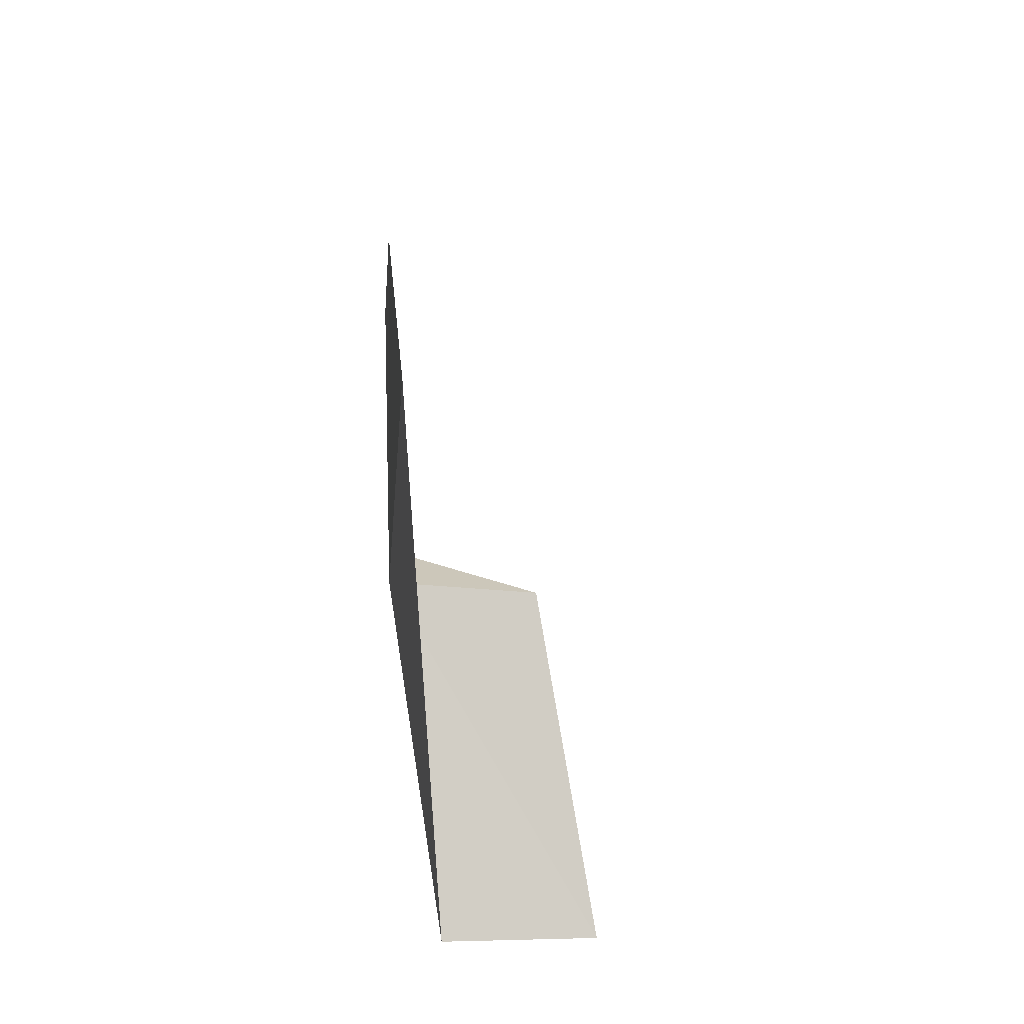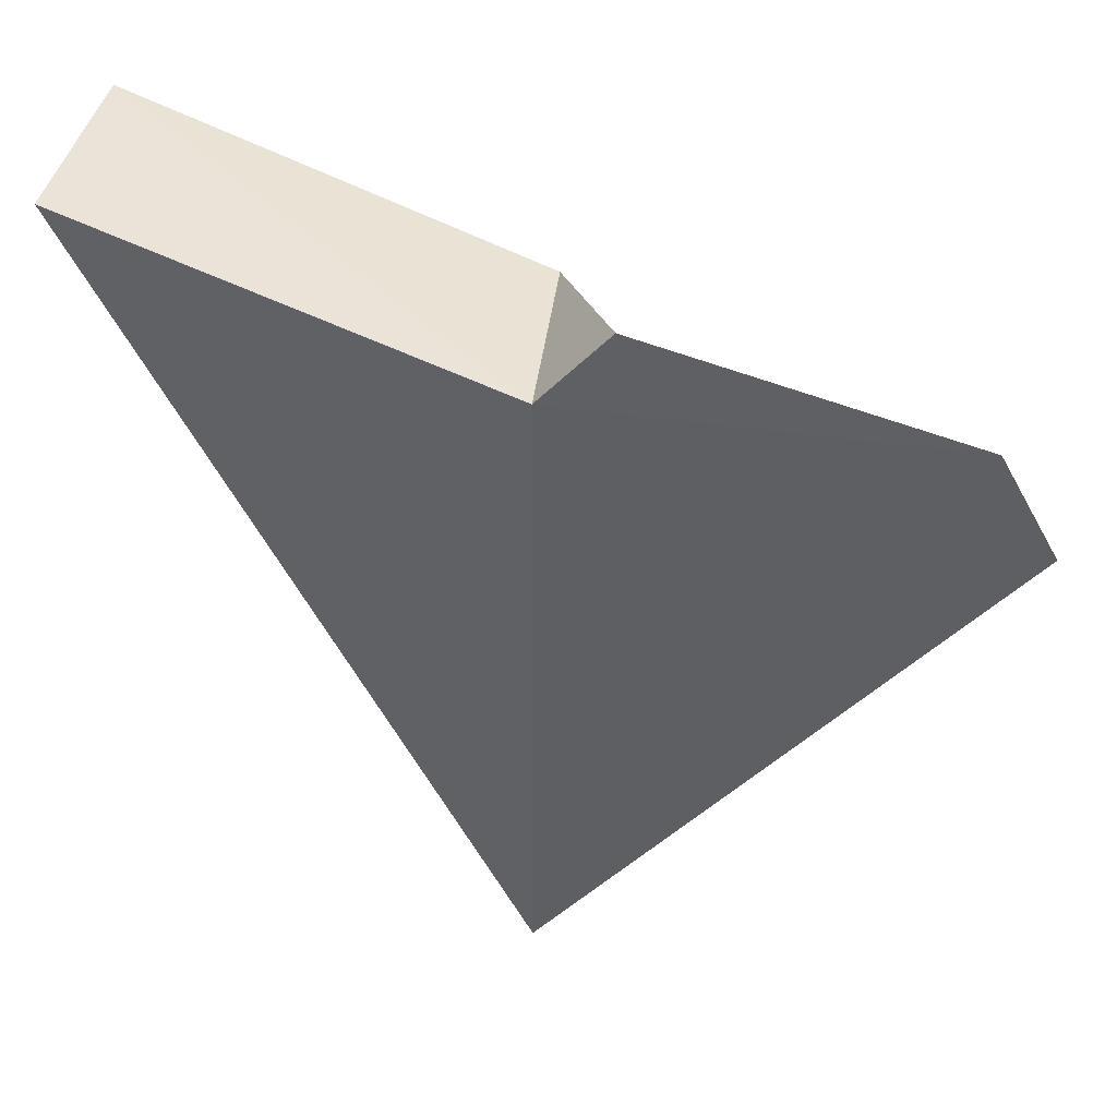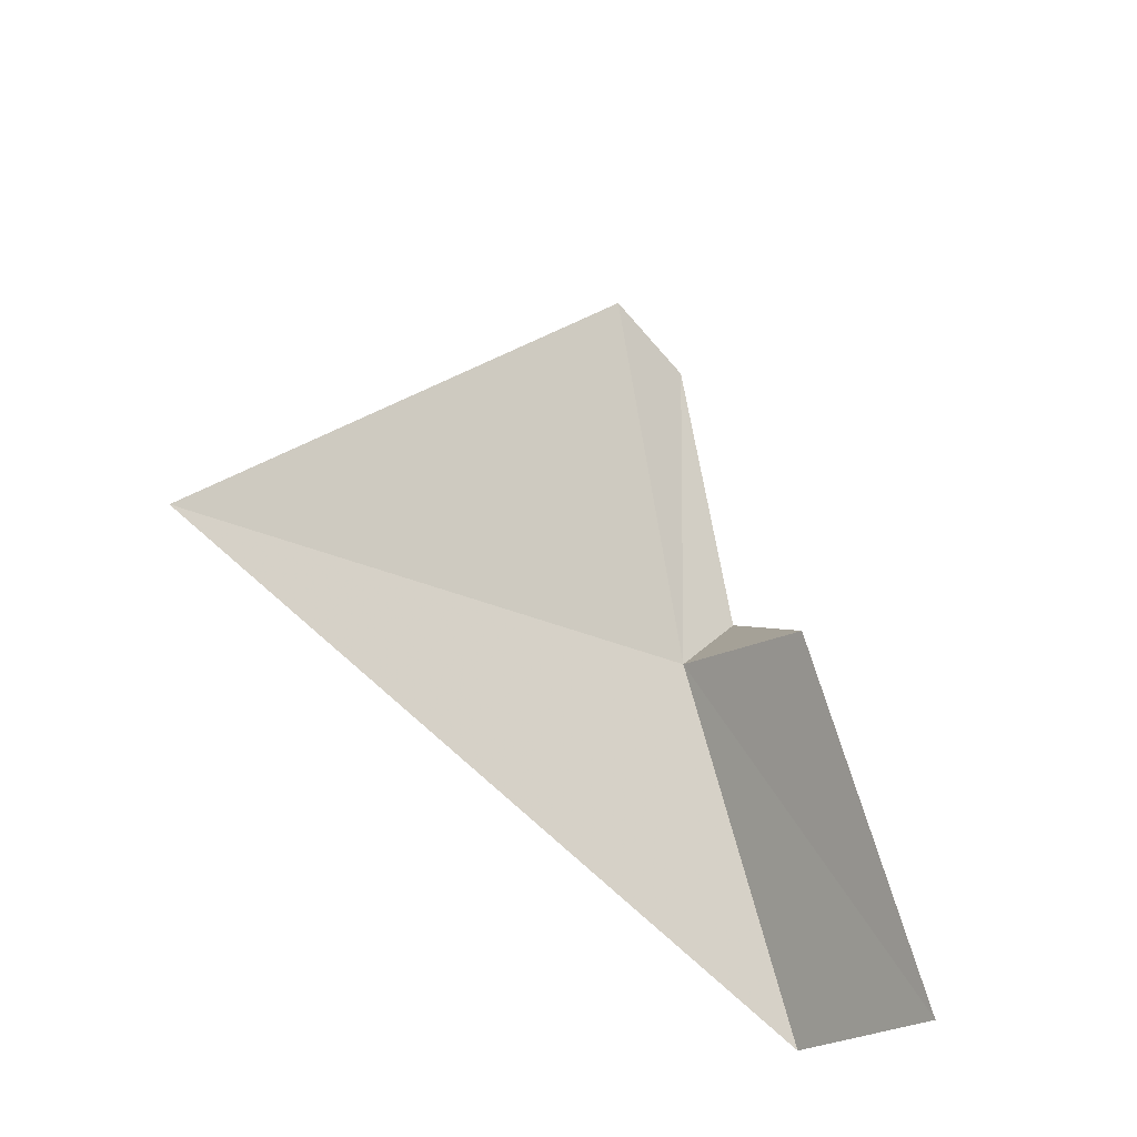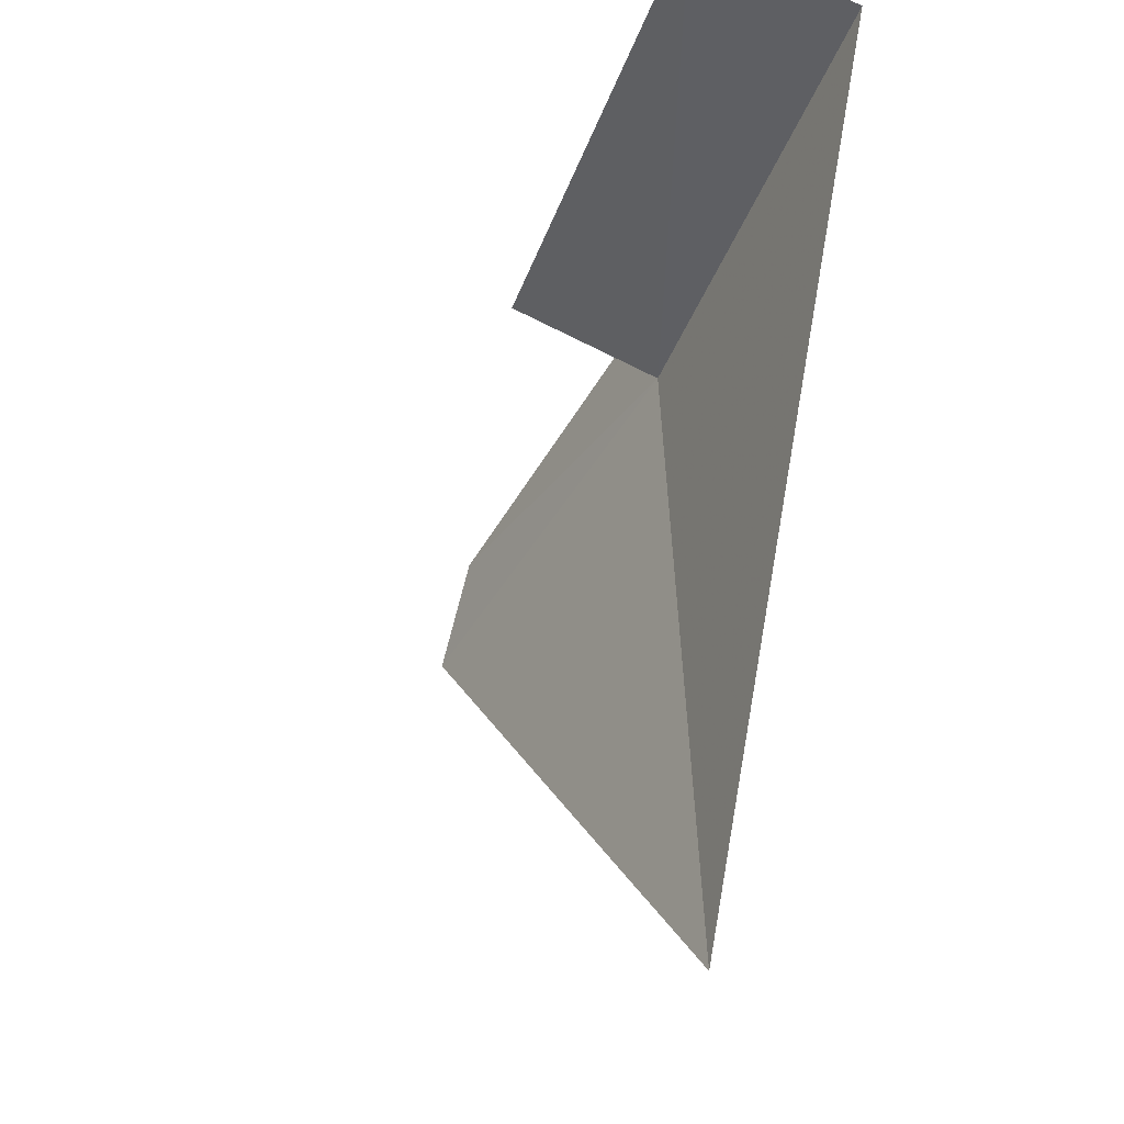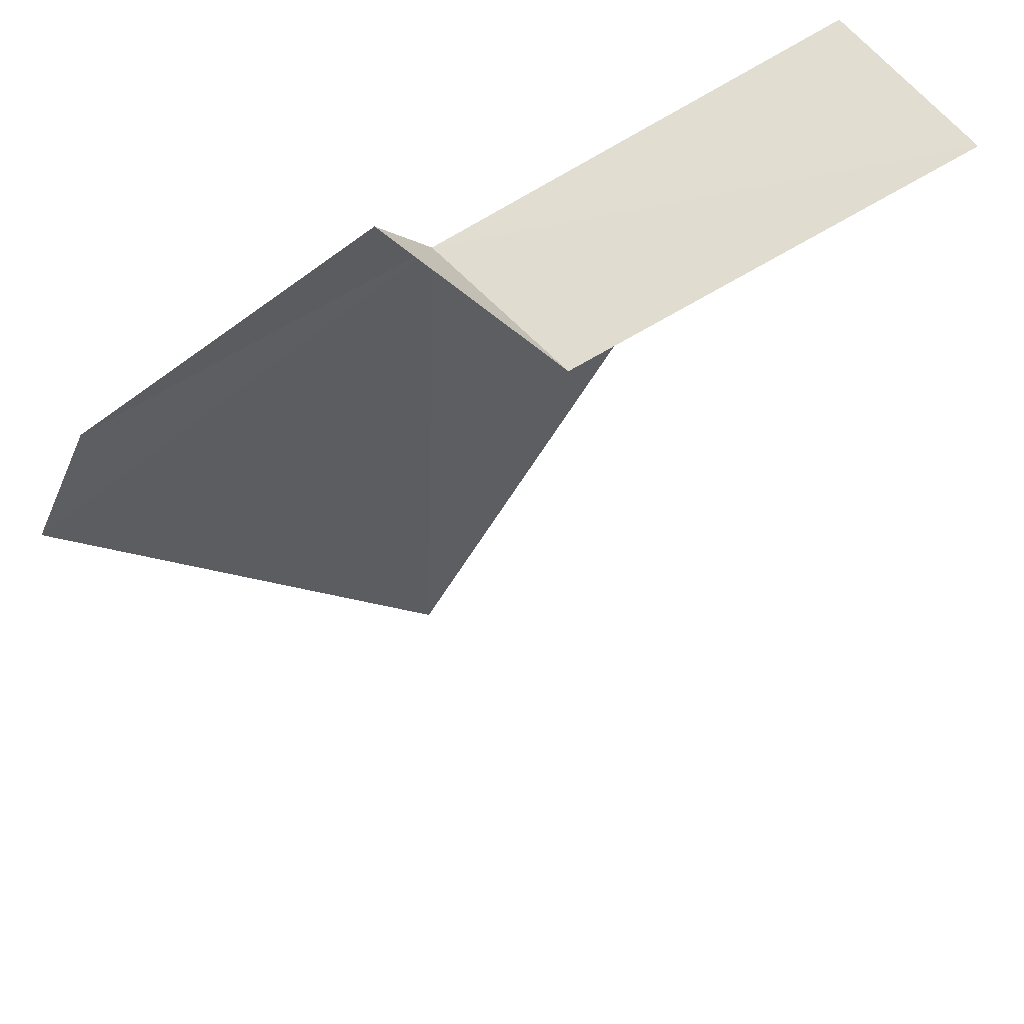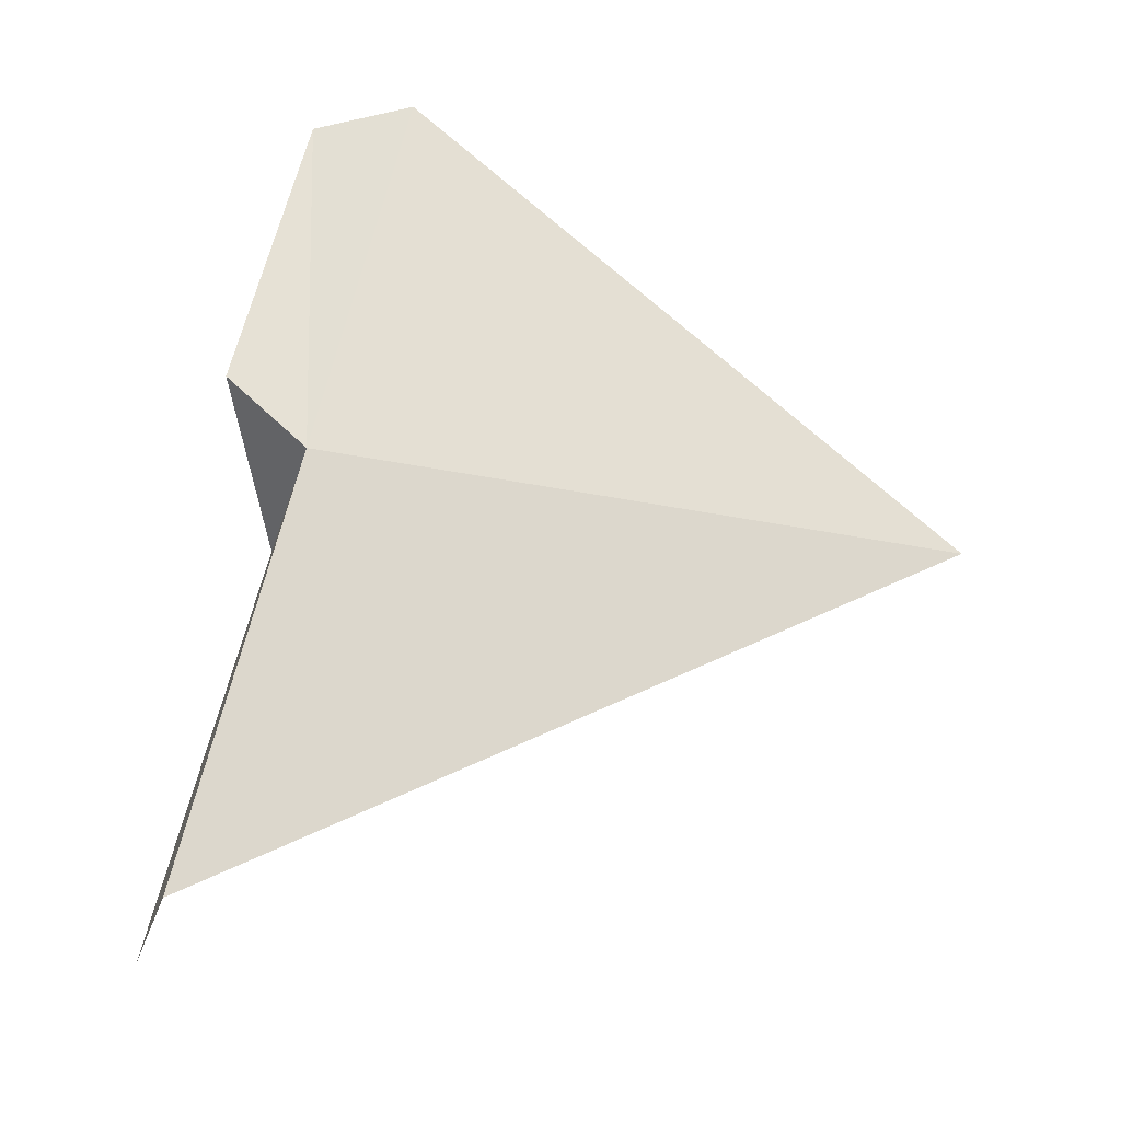
<metadata>
{"format":"obj","ext":"obj","renderer":"f3d","projection":"perspective","resolution":1024,"background":"white","views":[{"elev":-18.2,"azim":172.8,"up":"+Y"},{"elev":46.0,"azim":100.4,"up":"+Z"},{"elev":-21.6,"azim":-134.7,"up":"+Y"},{"elev":-40.0,"azim":-34.0,"up":"+Z"},{"elev":55.3,"azim":-129.3,"up":"+Z"},{"elev":-29.9,"azim":69.7,"up":"+Y"}]}
</metadata>
<code>
v -630.5 -337.2 -109.7
v -630.4 -337.2 -110.9
v -630.6 -338.1 -109.5
v -630.5 -336.4 -109.8
v -630.8 -337.3 -109.7
v -631 -338 -109.5
v -630.5 -337.1 -109.5
v -630.5 -336.5 -109.6
f 1 5 6
f 1 7 5
f 1 8 7
f 1 4 8
f 1 3 2
f 1 2 4
f 1 6 3

</code>
